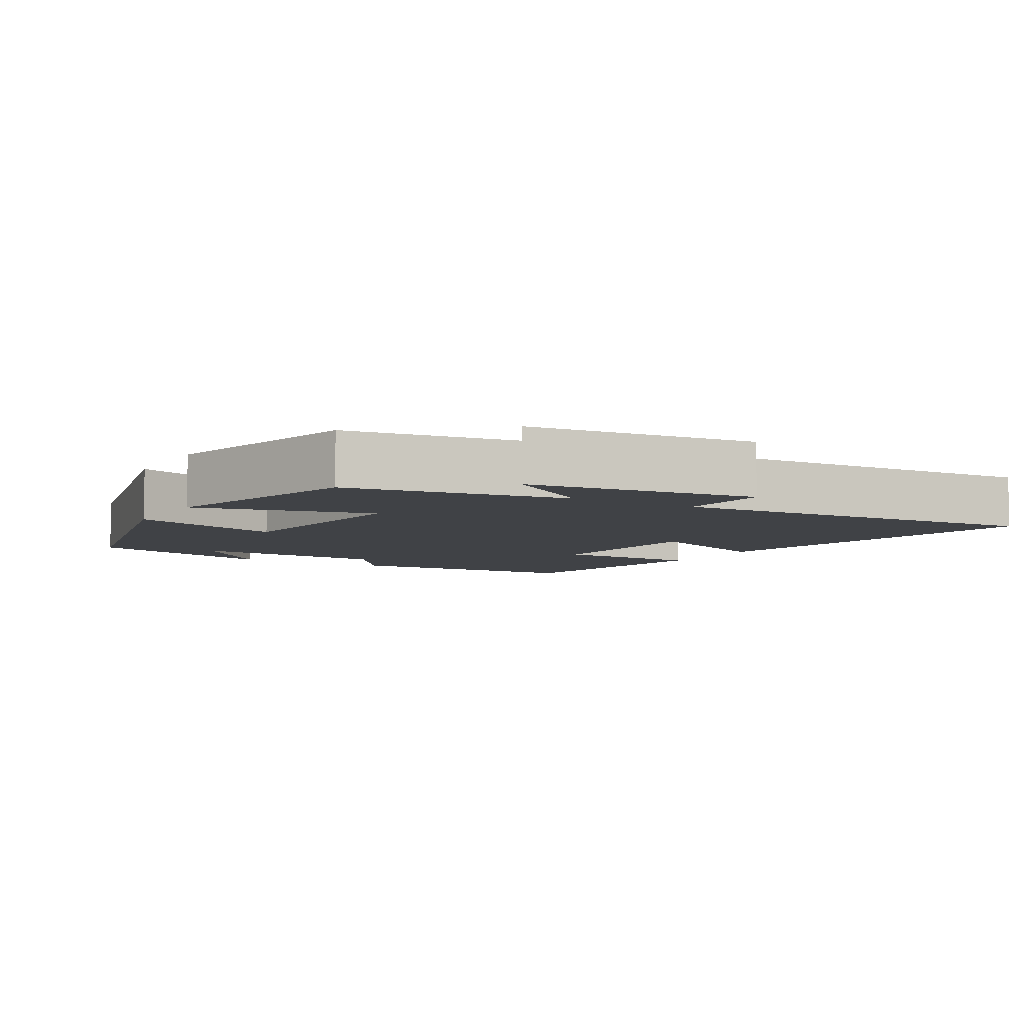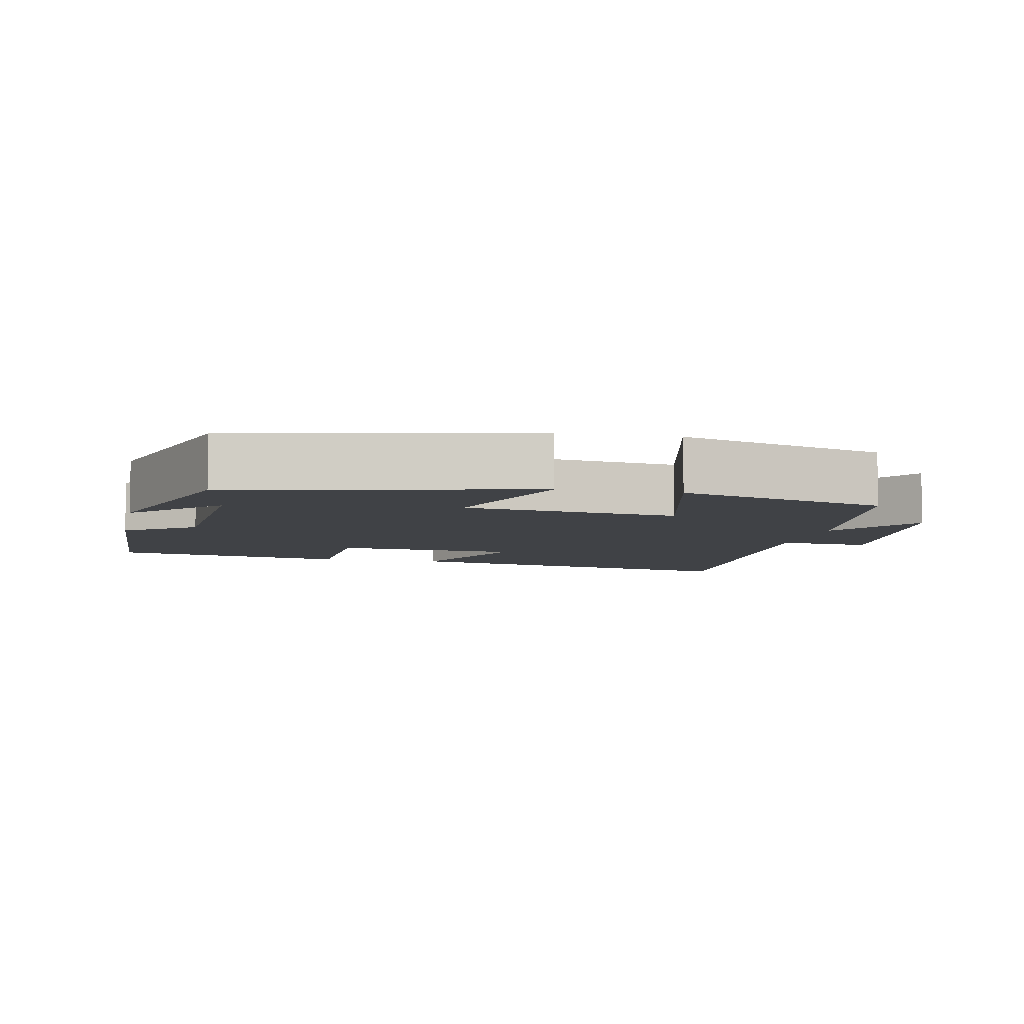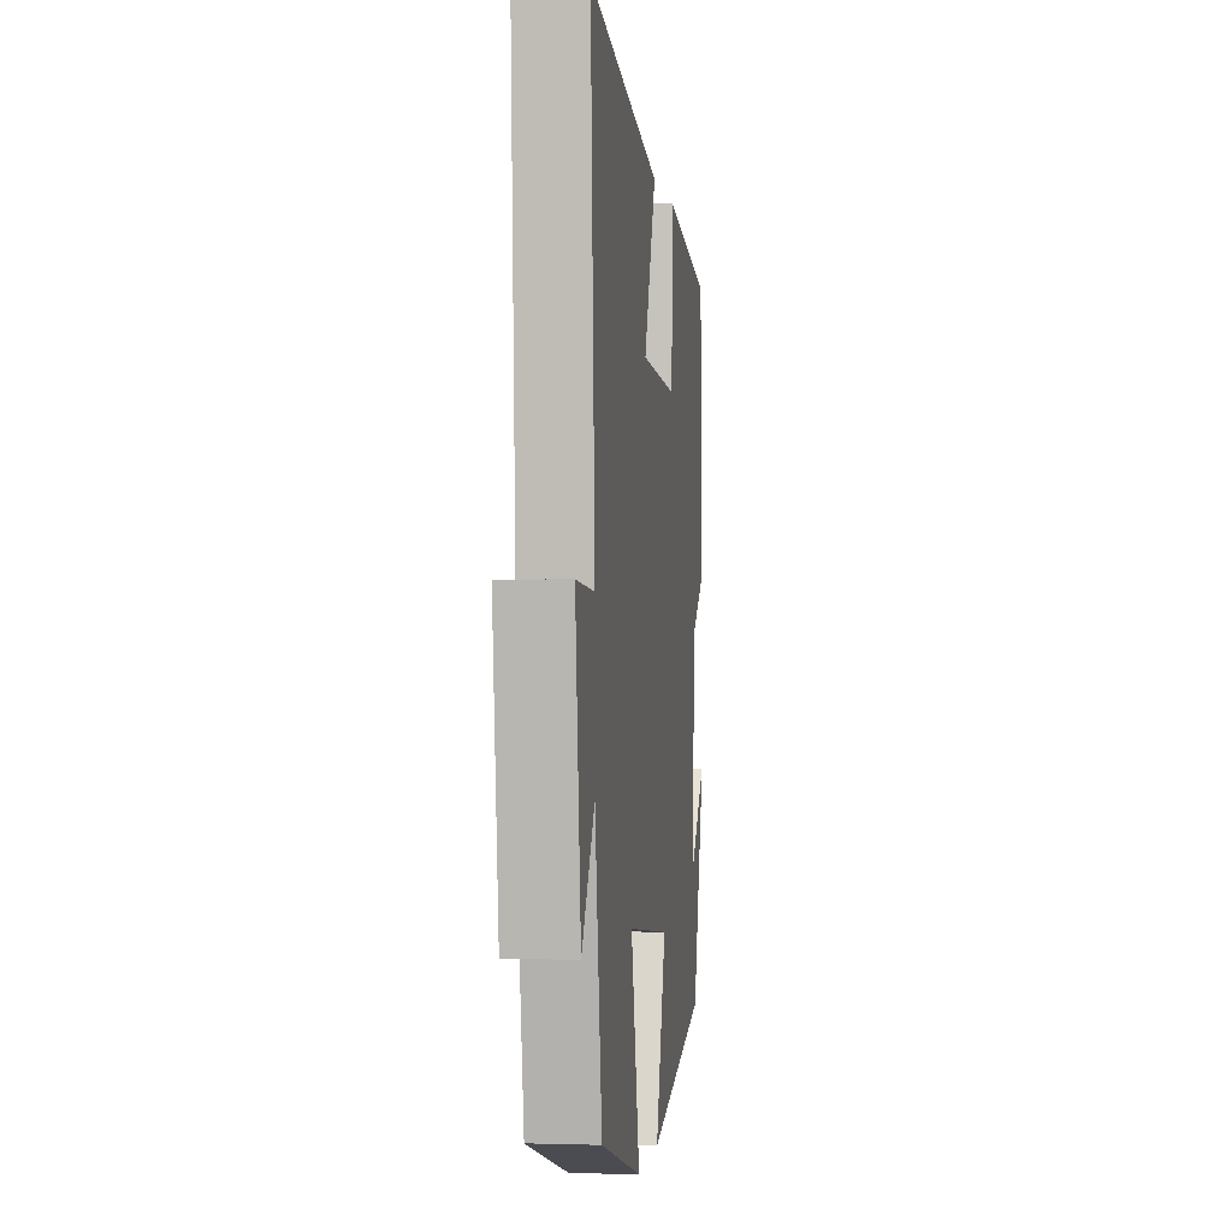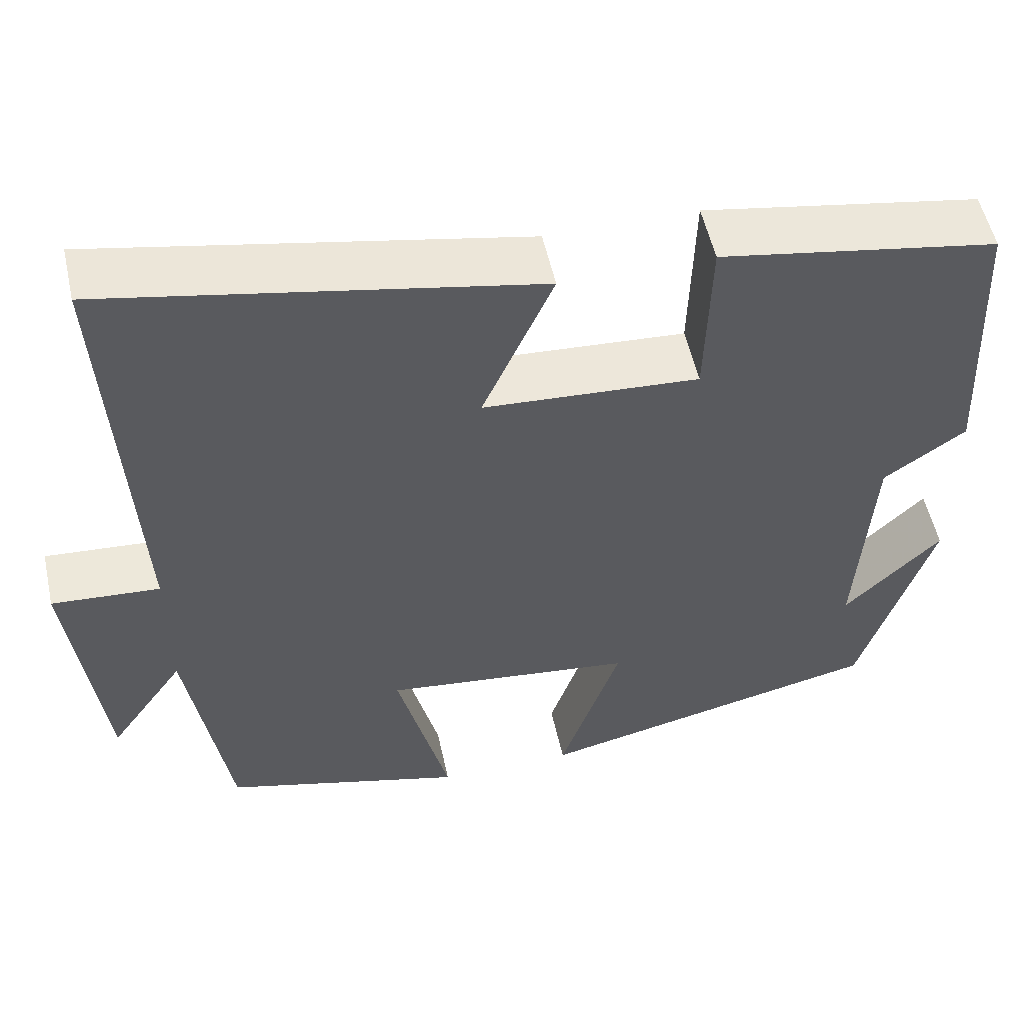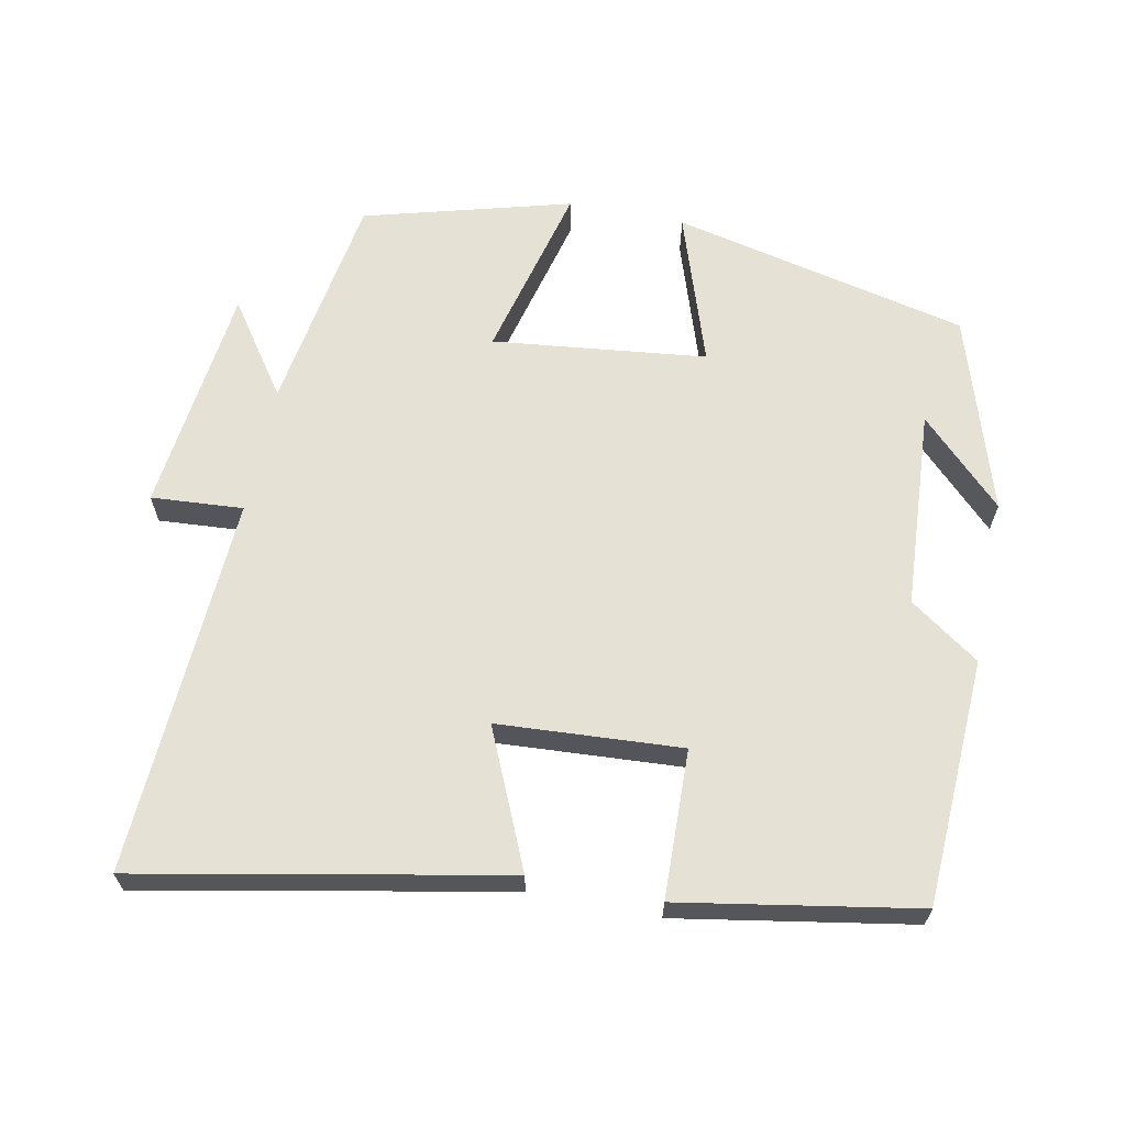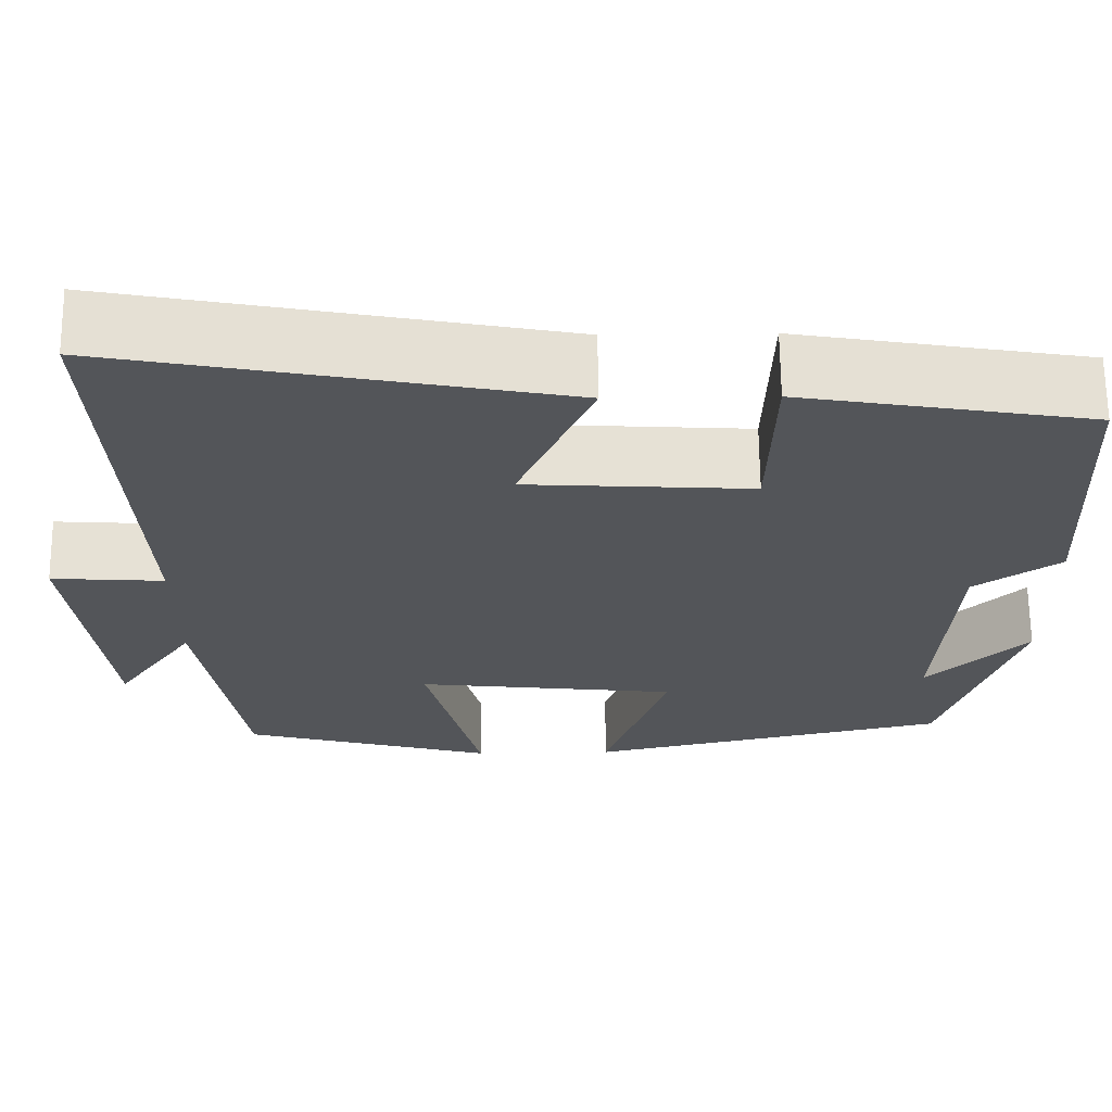
<metadata>
{"format":"obj","ext":"obj","renderer":"f3d","projection":"perspective","resolution":1024,"background":"white","views":[{"elev":-6.5,"azim":-120.0,"up":"+Y"},{"elev":-6.5,"azim":167.9,"up":"+Y"},{"elev":-0.1,"azim":-83.0,"up":"+Z"},{"elev":53.9,"azim":-12.4,"up":"+Z"},{"elev":64.6,"azim":11.3,"up":"+Y"},{"elev":65.8,"azim":-0.6,"up":"+Z"}]}
</metadata>
<code>
v 0.414 0.07 -0.406
v 0.001 0.07 -0.5
v 0.073 0.07 -0.286
v -0.225 0.07 -0.252
v -0.163 0.07 -0.5
v -0.451 0.07 -0.421
v -0.5 0.07 -0.112
v -0.59 0.07 -0.241
v -0.628 0.07 0.079
v -0.5 0.07 0.07
v -0.529 0.07 0.599
v -0.023 0.07 0.5
v -0.107 0.07 0.309
v 0.149 0.07 0.293
v 0.155 0.07 0.5
v 0.484 0.07 0.443
v 0.5 0.07 0.099
v 0.403 0.07 0.031
v 0.385 0.07 -0.247
v 0.5 0.07 -0.133
v 0.414 0 -0.406
v 0.001 0 -0.5
v 0.073 0 -0.286
v -0.225 0 -0.252
v -0.163 0 -0.5
v -0.451 0 -0.421
v -0.5 0 -0.112
v -0.59 0 -0.241
v -0.628 0 0.079
v -0.5 0 0.07
v -0.529 0 0.599
v -0.023 0 0.5
v -0.107 0 0.309
v 0.149 0 0.293
v 0.155 0 0.5
v 0.484 0 0.443
v 0.5 0 0.099
v 0.403 0 0.031
v 0.385 0 -0.247
v 0.5 0 -0.133
f 19 20 1
f 16 17 18
f 15 16 18
f 14 15 18
f 13 14 18 19
f 10 11 12 13
f 10 13 19 1
f 7 8 9 10
f 6 7 10
f 5 6 10
f 4 5 10
f 3 4 10
f 1 2 3
f 1 3 10
f 21 40 39
f 38 37 36
f 38 36 35
f 38 35 34
f 39 38 34 33
f 33 32 31 30
f 21 39 33 30
f 30 29 28 27
f 30 27 26
f 30 26 25
f 30 25 24
f 30 24 23
f 23 22 21
f 30 23 21
f 1 21 22 2
f 2 22 23 3
f 3 23 24 4
f 4 24 25 5
f 5 25 26 6
f 6 26 27 7
f 7 27 28 8
f 8 28 29 9
f 9 29 30 10
f 10 30 31 11
f 11 31 32 12
f 12 32 33 13
f 13 33 34 14
f 14 34 35 15
f 15 35 36 16
f 16 36 37 17
f 17 37 38 18
f 18 38 39 19
f 19 39 40 20
f 20 40 21 1

</code>
